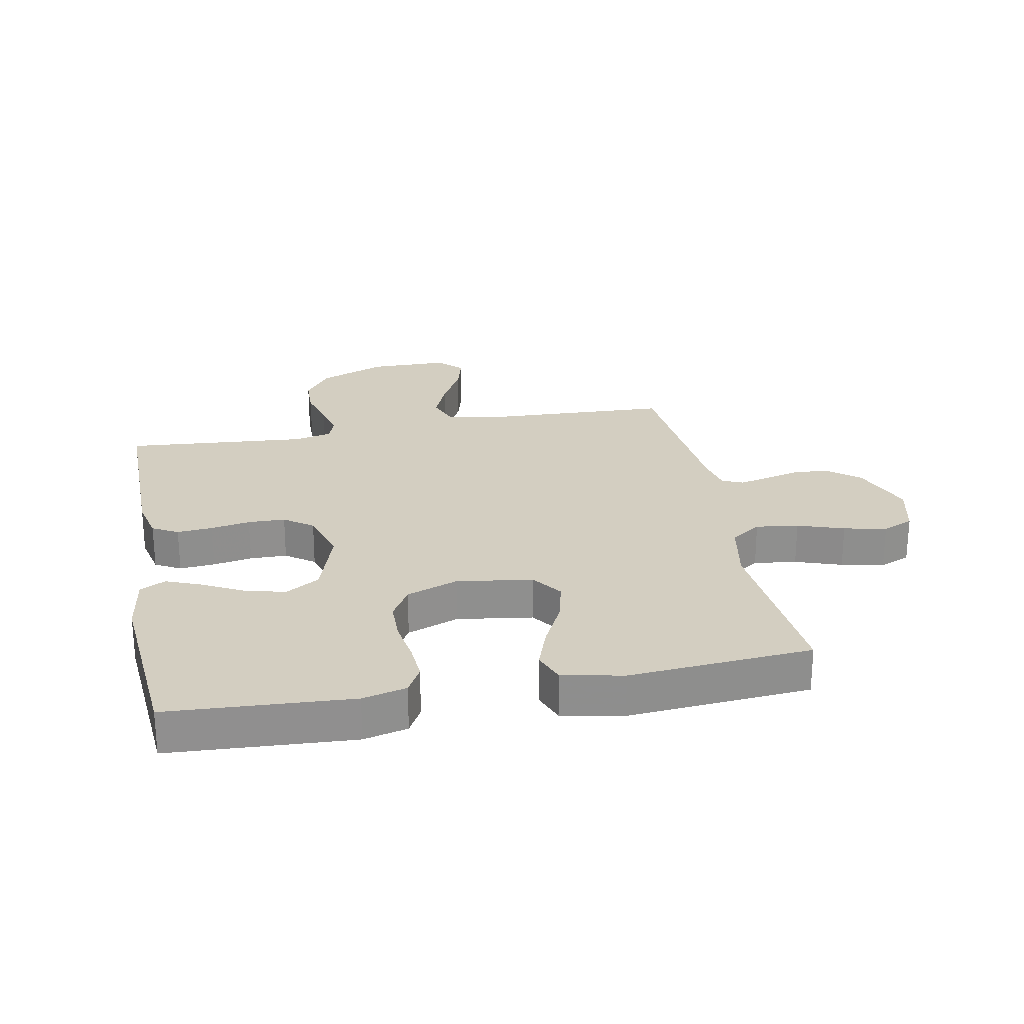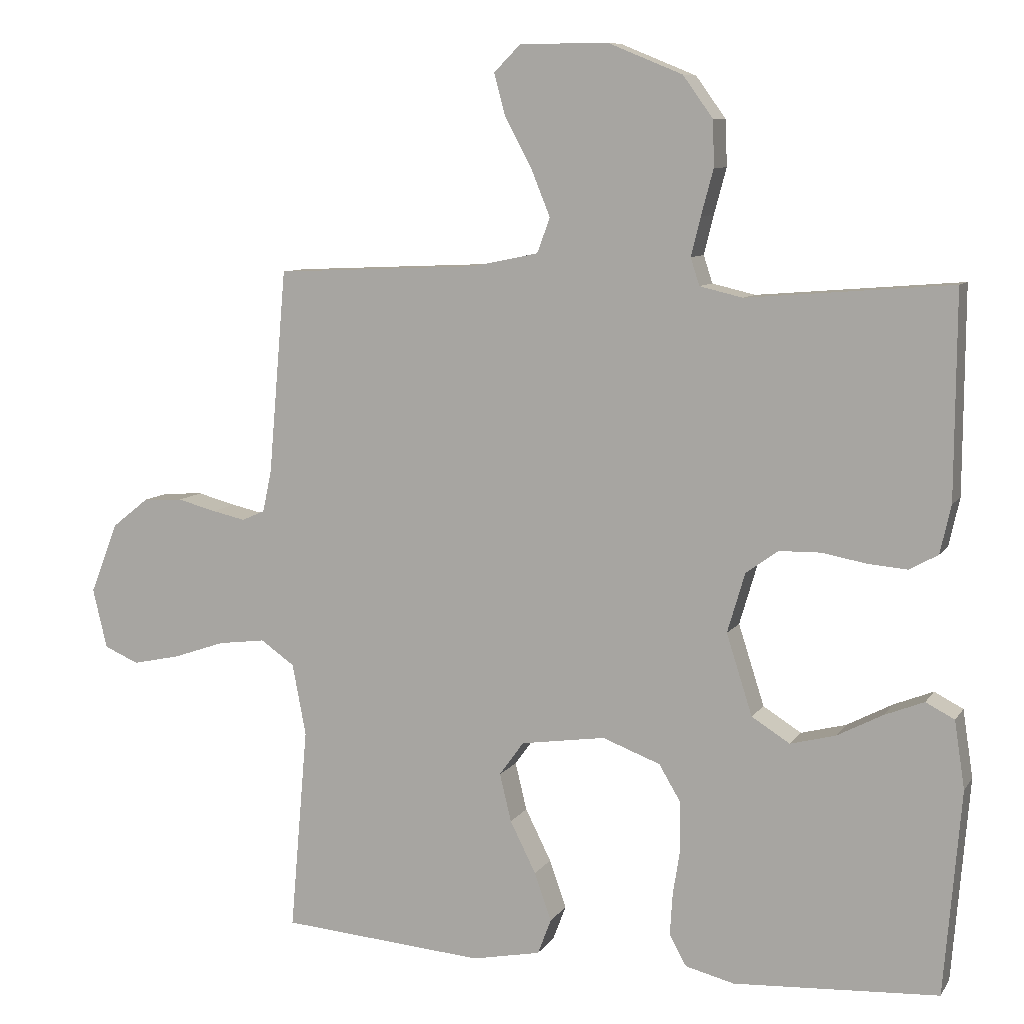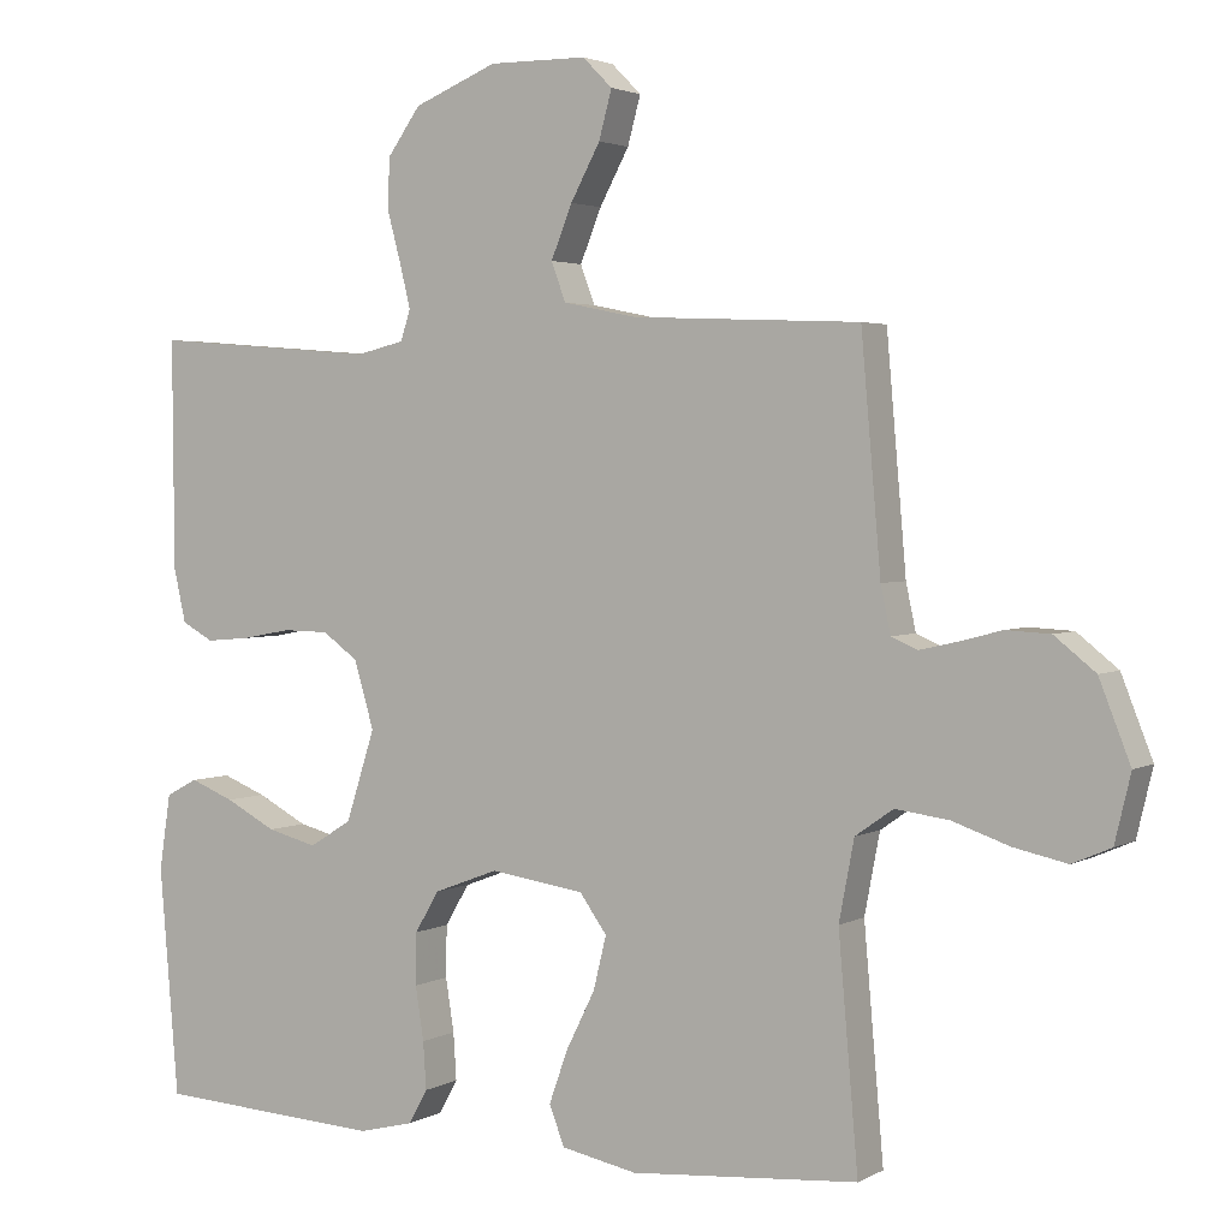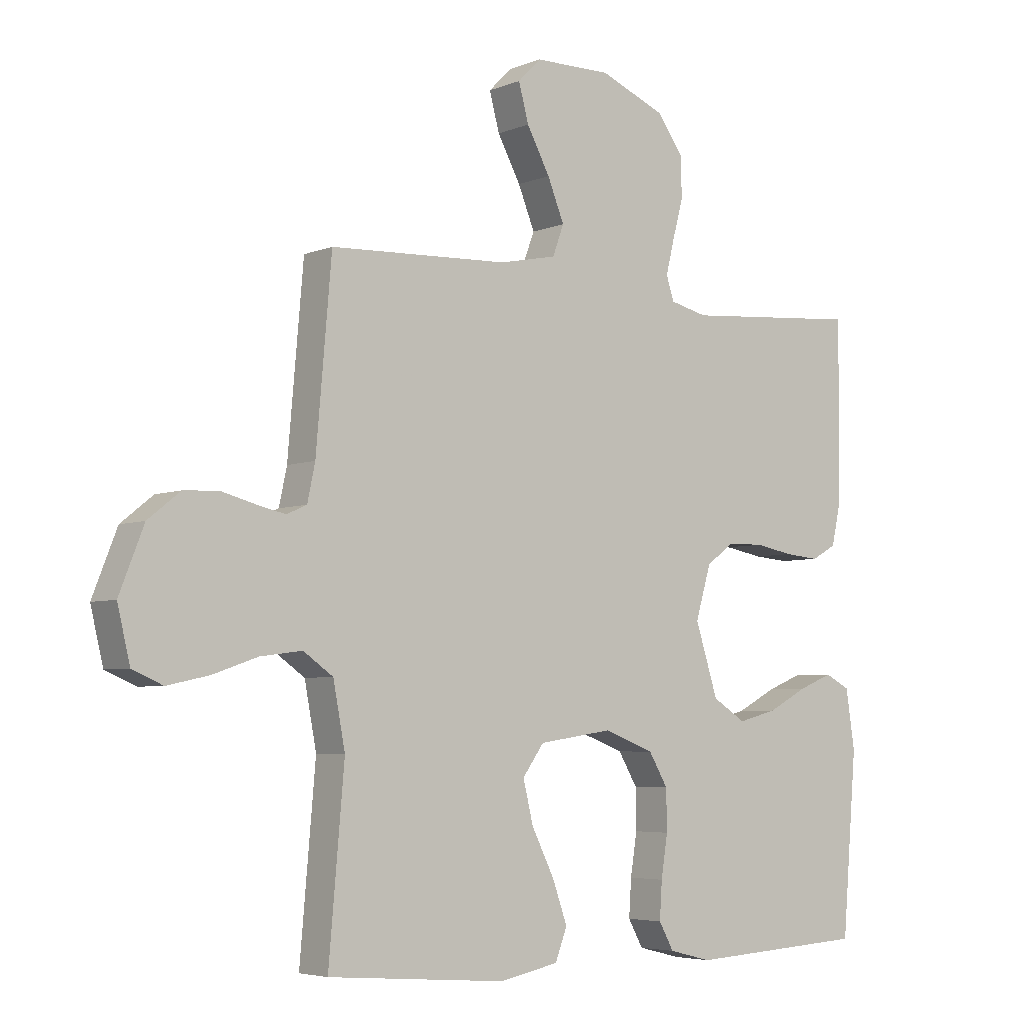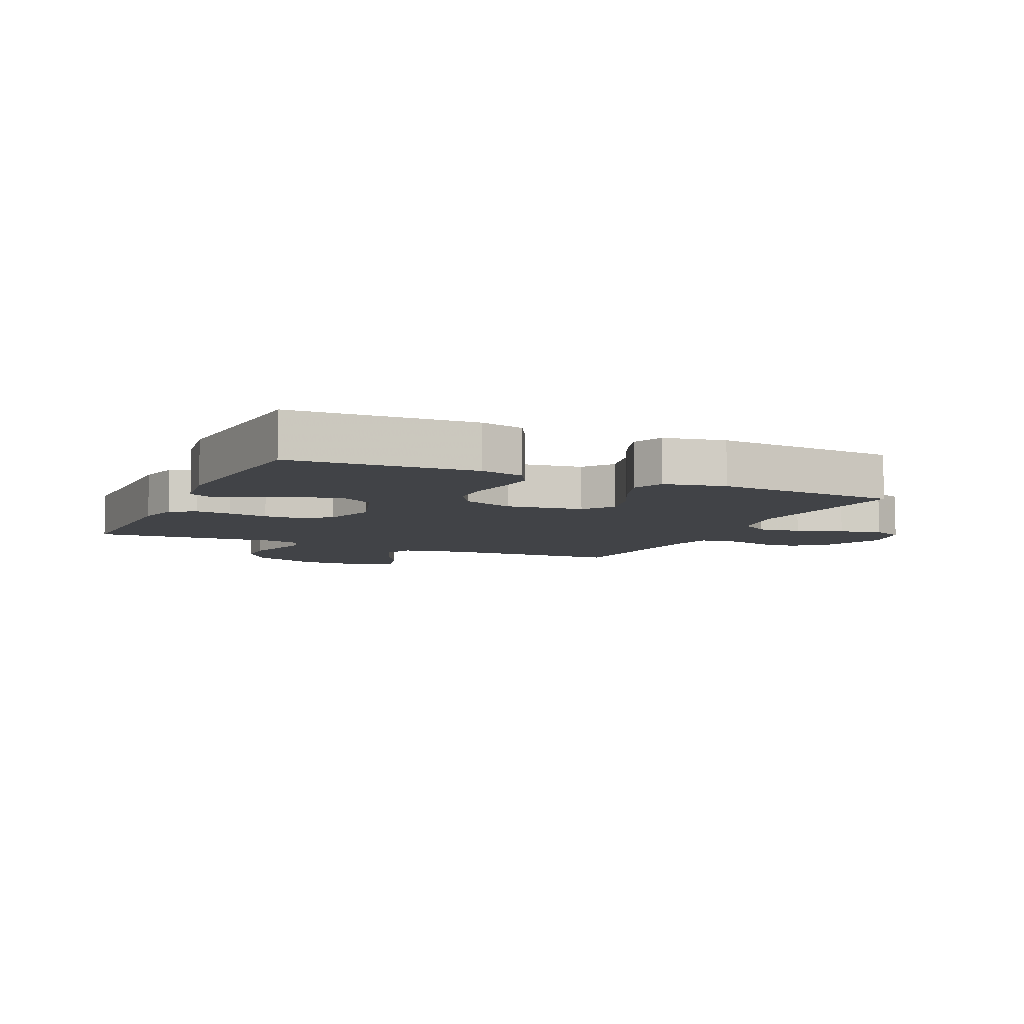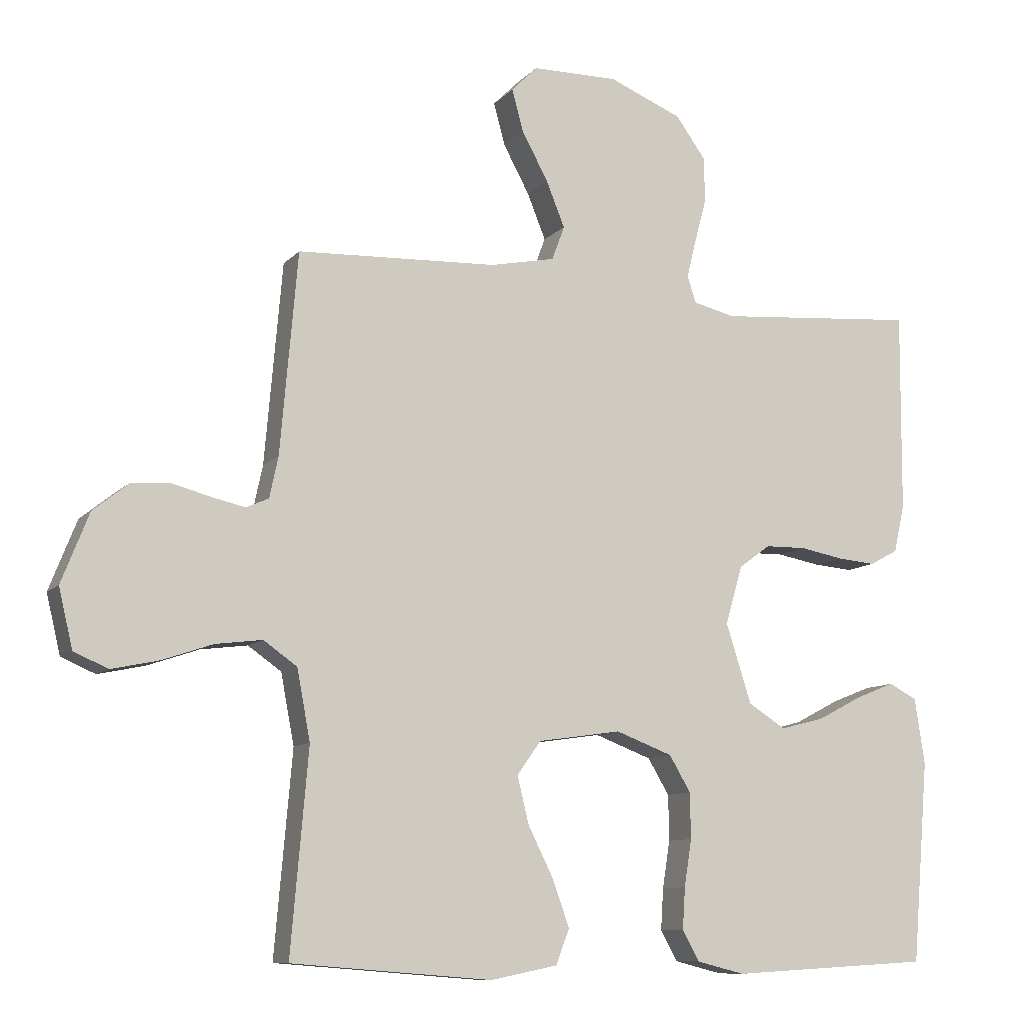
<metadata>
{"format":"obj","ext":"obj","renderer":"f3d","projection":"perspective","resolution":1024,"background":"white","views":[{"elev":25.0,"azim":169.2,"up":"+Y"},{"elev":8.5,"azim":19.5,"up":"+Z"},{"elev":2.8,"azim":-150.0,"up":"+Z"},{"elev":-4.9,"azim":-38.6,"up":"+Z"},{"elev":-7.1,"azim":155.4,"up":"+Y"},{"elev":-9.8,"azim":-23.6,"up":"+Z"}]}
</metadata>
<code>
v 0.5 0.07 -0.5
v 0.2 0.07 -0.517
v 0.128 0.07 -0.499
v 0.103 0.07 -0.454
v 0.107 0.07 -0.392
v 0.118 0.07 -0.322
v 0.117 0.07 -0.254
v 0.085 0.07 -0.2
v 0 0.07 -0.168
v -0.124 0.07 -0.186
v -0.16 0.07 -0.236
v -0.143 0.07 -0.306
v -0.105 0.07 -0.382
v -0.08 0.07 -0.452
v -0.1 0.07 -0.504
v -0.2 0.07 -0.524
v -0.5 0.07 -0.5
v -0.474 0.07 -0.2
v -0.494 0.07 -0.095
v -0.544 0.07 -0.06
v -0.614 0.07 -0.069
v -0.69 0.07 -0.095
v -0.76 0.07 -0.11
v -0.811 0.07 -0.088
v -0.832 0.07 0
v -0.791 0.07 0.104
v -0.737 0.07 0.147
v -0.679 0.07 0.15
v -0.622 0.07 0.135
v -0.573 0.07 0.124
v -0.539 0.07 0.139
v -0.526 0.07 0.2
v -0.5 0.07 0.5
v -0.2 0.07 0.513
v -0.103 0.07 0.533
v -0.084 0.07 0.584
v -0.112 0.07 0.653
v -0.151 0.07 0.725
v -0.168 0.07 0.788
v -0.129 0.07 0.827
v 0 0.07 0.828
v 0.11 0.07 0.783
v 0.154 0.07 0.722
v 0.156 0.07 0.655
v 0.138 0.07 0.588
v 0.124 0.07 0.531
v 0.137 0.07 0.491
v 0.2 0.07 0.476
v 0.5 0.07 0.5
v 0.498 0.07 0.2
v 0.482 0.07 0.129
v 0.44 0.07 0.106
v 0.382 0.07 0.111
v 0.317 0.07 0.123
v 0.256 0.07 0.122
v 0.209 0.07 0.088
v 0.183 0.07 0
v 0.221 0.07 -0.119
v 0.277 0.07 -0.154
v 0.343 0.07 -0.137
v 0.41 0.07 -0.102
v 0.468 0.07 -0.079
v 0.51 0.07 -0.101
v 0.525 0.07 -0.2
v 0.5 0 -0.5
v 0.2 0 -0.517
v 0.128 0 -0.499
v 0.103 0 -0.454
v 0.107 0 -0.392
v 0.118 0 -0.322
v 0.117 0 -0.254
v 0.085 0 -0.2
v 0 0 -0.168
v -0.124 0 -0.186
v -0.16 0 -0.236
v -0.143 0 -0.306
v -0.105 0 -0.382
v -0.08 0 -0.452
v -0.1 0 -0.504
v -0.2 0 -0.524
v -0.5 0 -0.5
v -0.474 0 -0.2
v -0.494 0 -0.095
v -0.544 0 -0.06
v -0.614 0 -0.069
v -0.69 0 -0.095
v -0.76 0 -0.11
v -0.811 0 -0.088
v -0.832 0 0
v -0.791 0 0.104
v -0.737 0 0.147
v -0.679 0 0.15
v -0.622 0 0.135
v -0.573 0 0.124
v -0.539 0 0.139
v -0.526 0 0.2
v -0.5 0 0.5
v -0.2 0 0.513
v -0.103 0 0.533
v -0.084 0 0.584
v -0.112 0 0.653
v -0.151 0 0.725
v -0.168 0 0.788
v -0.129 0 0.827
v 0 0 0.828
v 0.11 0 0.783
v 0.154 0 0.722
v 0.156 0 0.655
v 0.138 0 0.588
v 0.124 0 0.531
v 0.137 0 0.491
v 0.2 0 0.476
v 0.5 0 0.5
v 0.498 0 0.2
v 0.482 0 0.129
v 0.44 0 0.106
v 0.382 0 0.111
v 0.317 0 0.123
v 0.256 0 0.122
v 0.209 0 0.088
v 0.183 0 0
v 0.221 0 -0.119
v 0.277 0 -0.154
v 0.343 0 -0.137
v 0.41 0 -0.102
v 0.468 0 -0.079
v 0.51 0 -0.101
v 0.525 0 -0.2
f 60 61 62 63
f 59 60 63 64
f 51 52 53 54
f 51 54 55
f 48 49 50 51
f 47 48 51 55
f 46 47 55 56
f 42 43 44 45
f 42 45 46
f 41 42 46
f 37 38 39 40
f 36 37 40 41
f 32 33 34
f 31 32 34 35
f 26 27 28 29
f 26 29 30
f 25 26 30
f 24 25 30 31
f 21 22 23 24
f 20 21 24 31
f 15 16 17 18
f 15 18 19
f 12 13 14 15
f 11 12 15 19
f 10 11 19 20
f 3 4 5 6
f 3 6 7
f 2 3 7
f 59 64 1 2
f 58 59 2 7
f 57 58 7 8
f 56 57 8 9
f 36 41 46 56
f 35 36 56 9
f 20 31 35
f 9 10 20 35
f 127 126 125 124
f 128 127 124 123
f 118 117 116 115
f 119 118 115
f 115 114 113 112
f 119 115 112 111
f 120 119 111 110
f 109 108 107 106
f 110 109 106
f 110 106 105
f 104 103 102 101
f 105 104 101 100
f 98 97 96
f 99 98 96 95
f 93 92 91 90
f 94 93 90
f 94 90 89
f 95 94 89 88
f 88 87 86 85
f 95 88 85 84
f 82 81 80 79
f 83 82 79
f 79 78 77 76
f 83 79 76 75
f 84 83 75 74
f 70 69 68 67
f 71 70 67
f 71 67 66
f 66 65 128 123
f 71 66 123 122
f 72 71 122 121
f 73 72 121 120
f 120 110 105 100
f 73 120 100 99
f 99 95 84
f 99 84 74 73
f 1 65 66 2
f 2 66 67 3
f 3 67 68 4
f 4 68 69 5
f 5 69 70 6
f 6 70 71 7
f 7 71 72 8
f 8 72 73 9
f 9 73 74 10
f 10 74 75 11
f 11 75 76 12
f 12 76 77 13
f 13 77 78 14
f 14 78 79 15
f 15 79 80 16
f 16 80 81 17
f 17 81 82 18
f 18 82 83 19
f 19 83 84 20
f 20 84 85 21
f 21 85 86 22
f 22 86 87 23
f 23 87 88 24
f 24 88 89 25
f 25 89 90 26
f 26 90 91 27
f 27 91 92 28
f 28 92 93 29
f 29 93 94 30
f 30 94 95 31
f 31 95 96 32
f 32 96 97 33
f 33 97 98 34
f 34 98 99 35
f 35 99 100 36
f 36 100 101 37
f 37 101 102 38
f 38 102 103 39
f 39 103 104 40
f 40 104 105 41
f 41 105 106 42
f 42 106 107 43
f 43 107 108 44
f 44 108 109 45
f 45 109 110 46
f 46 110 111 47
f 47 111 112 48
f 48 112 113 49
f 49 113 114 50
f 50 114 115 51
f 51 115 116 52
f 52 116 117 53
f 53 117 118 54
f 54 118 119 55
f 55 119 120 56
f 56 120 121 57
f 57 121 122 58
f 58 122 123 59
f 59 123 124 60
f 60 124 125 61
f 61 125 126 62
f 62 126 127 63
f 63 127 128 64
f 64 128 65 1

</code>
